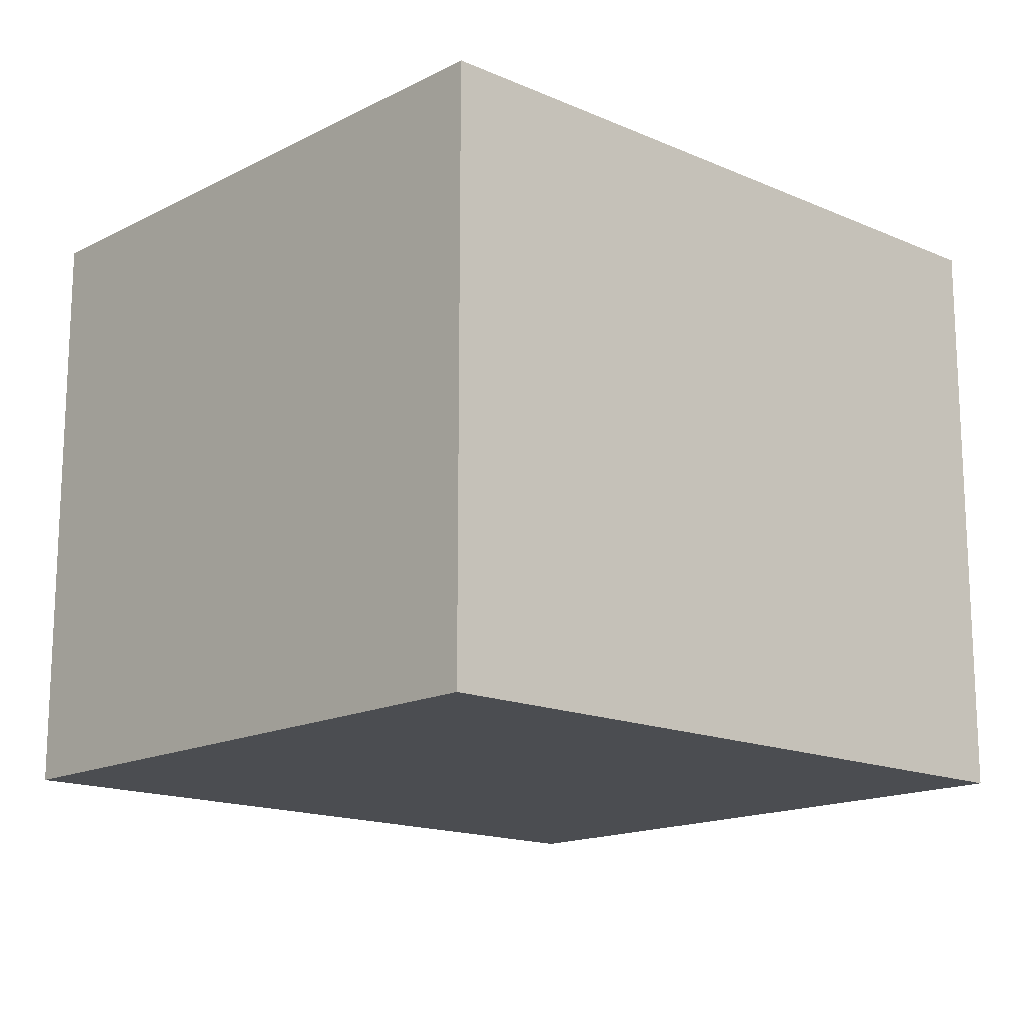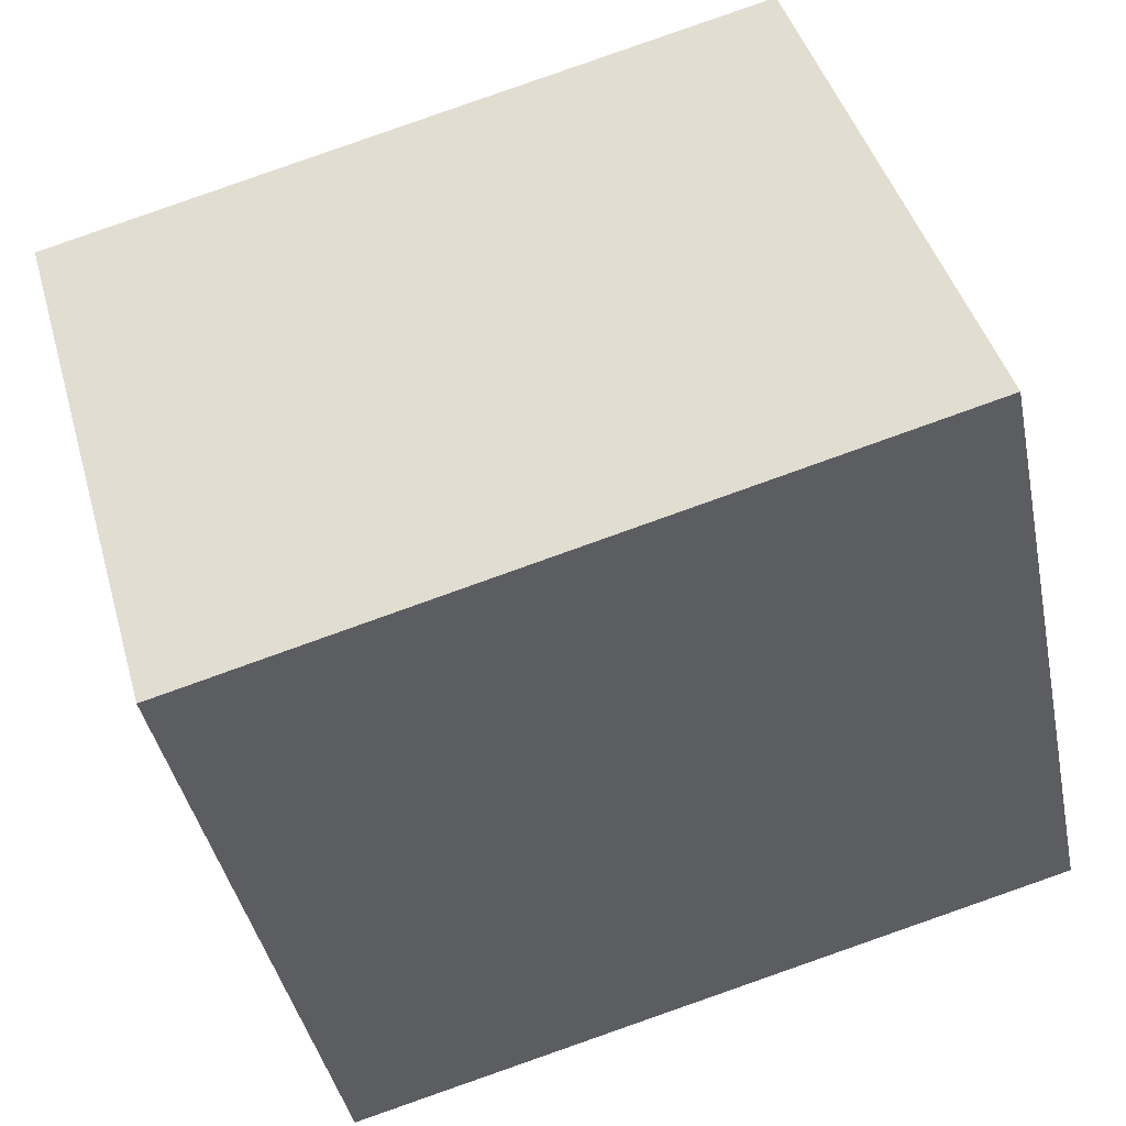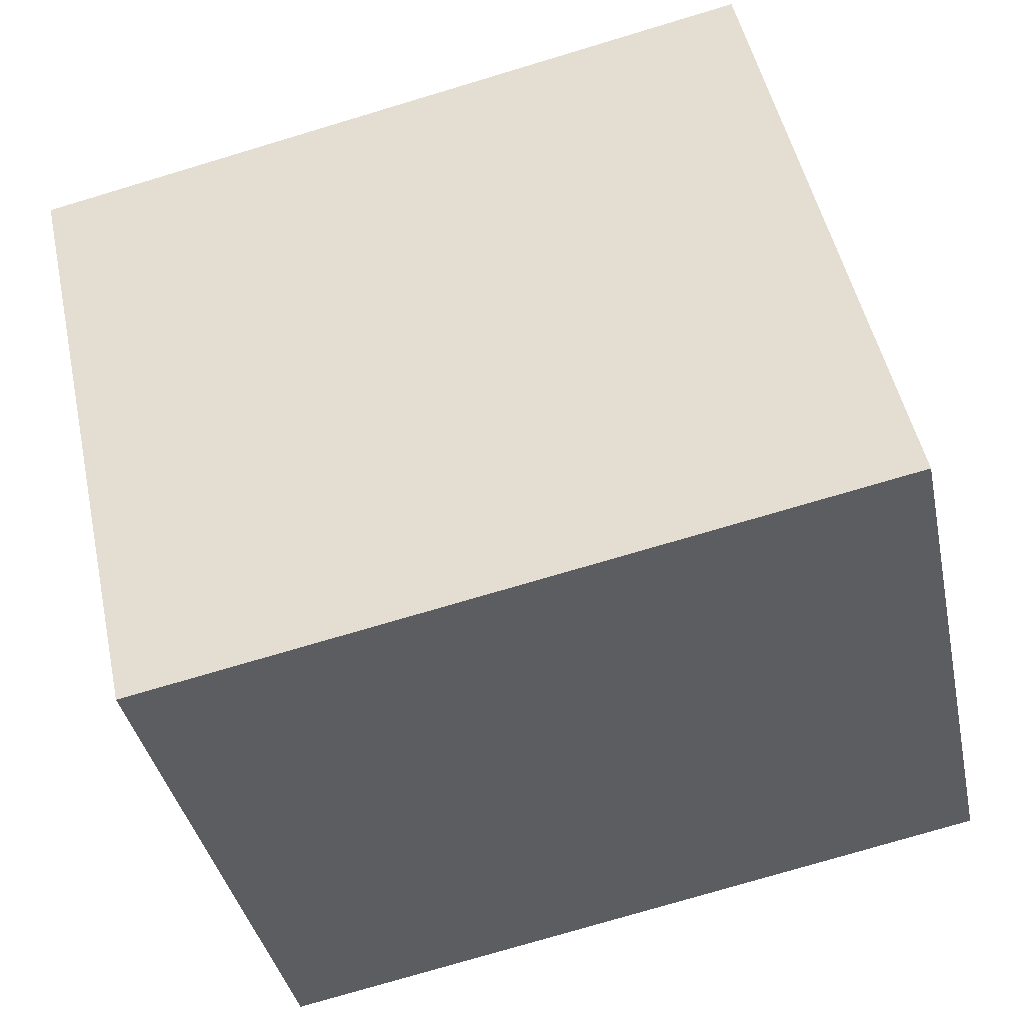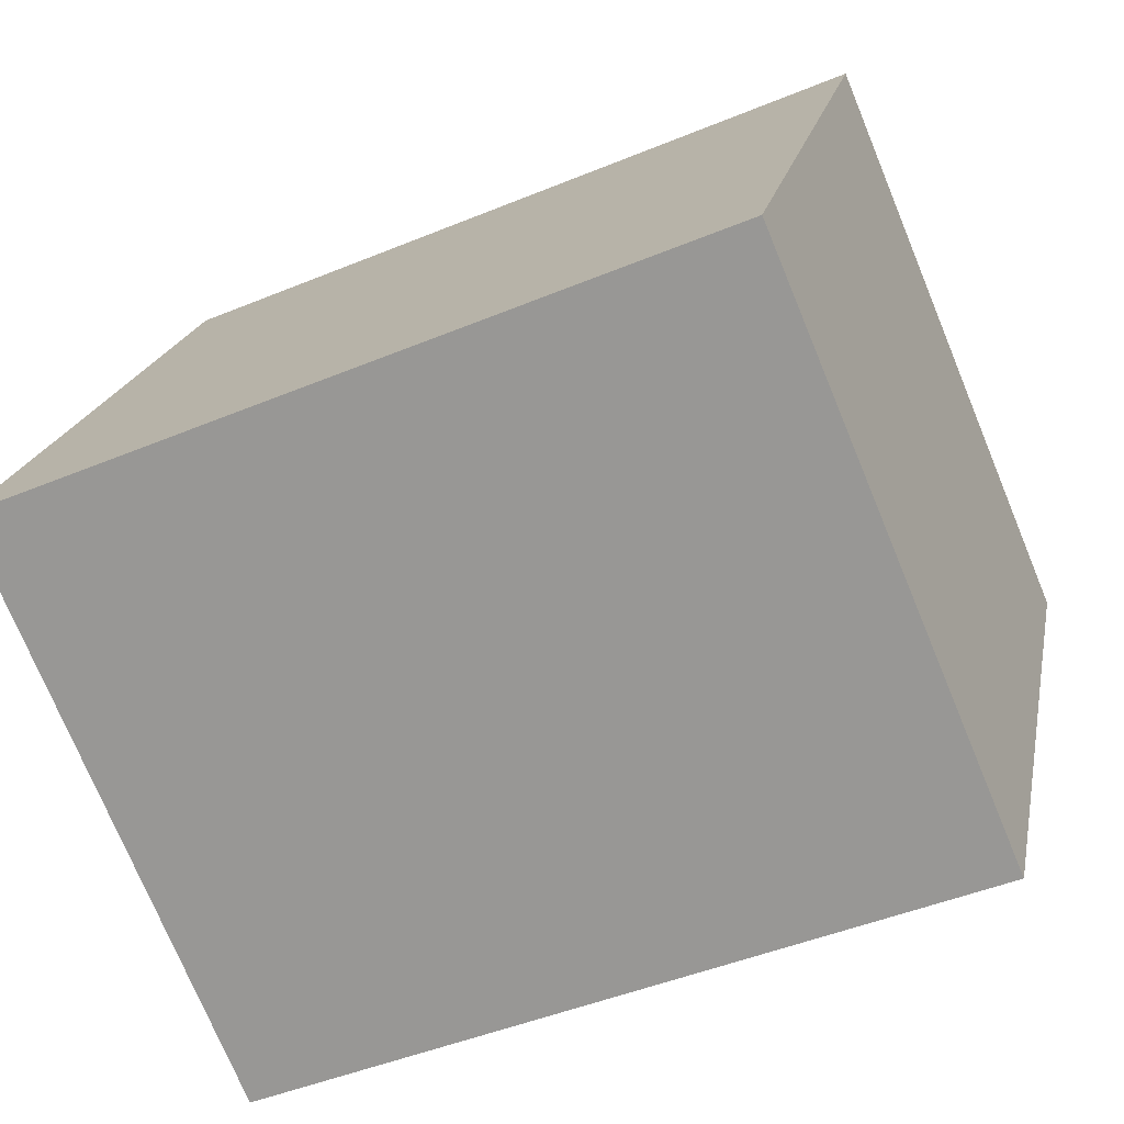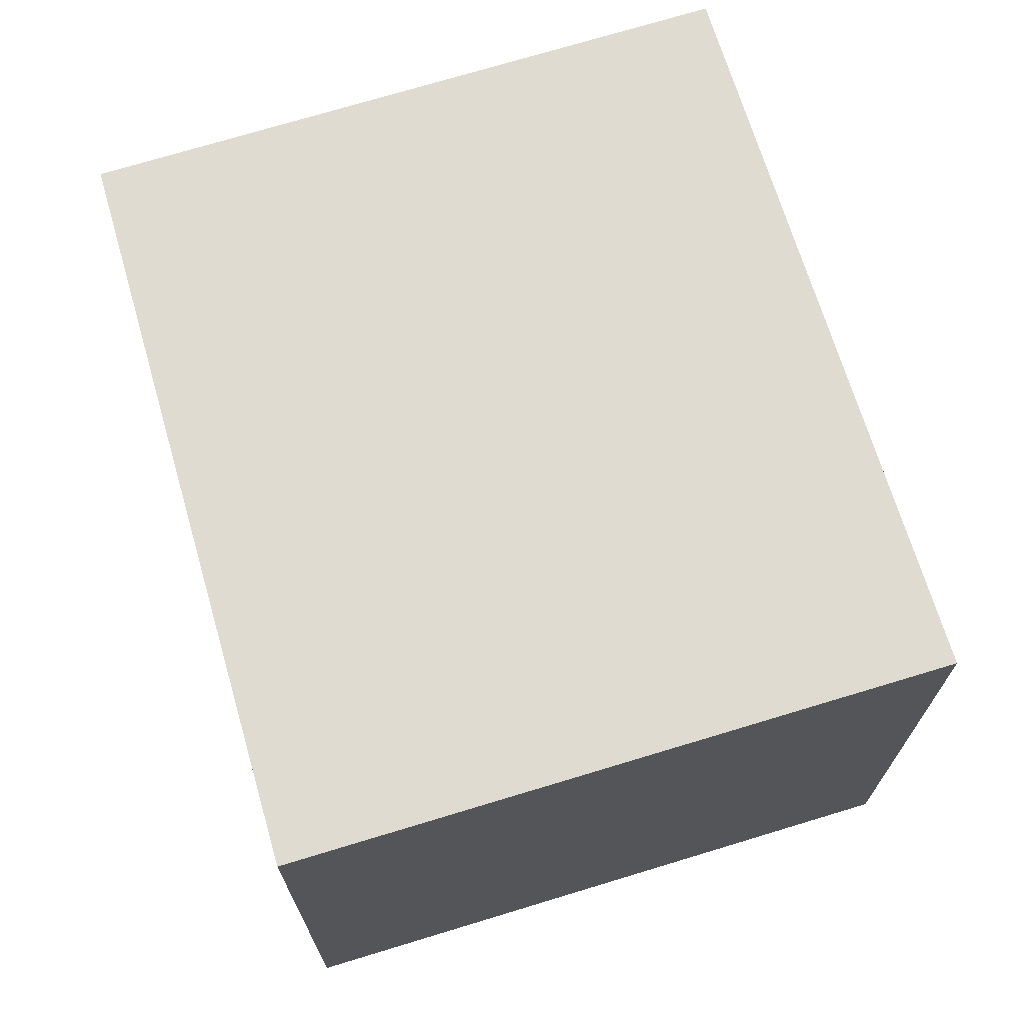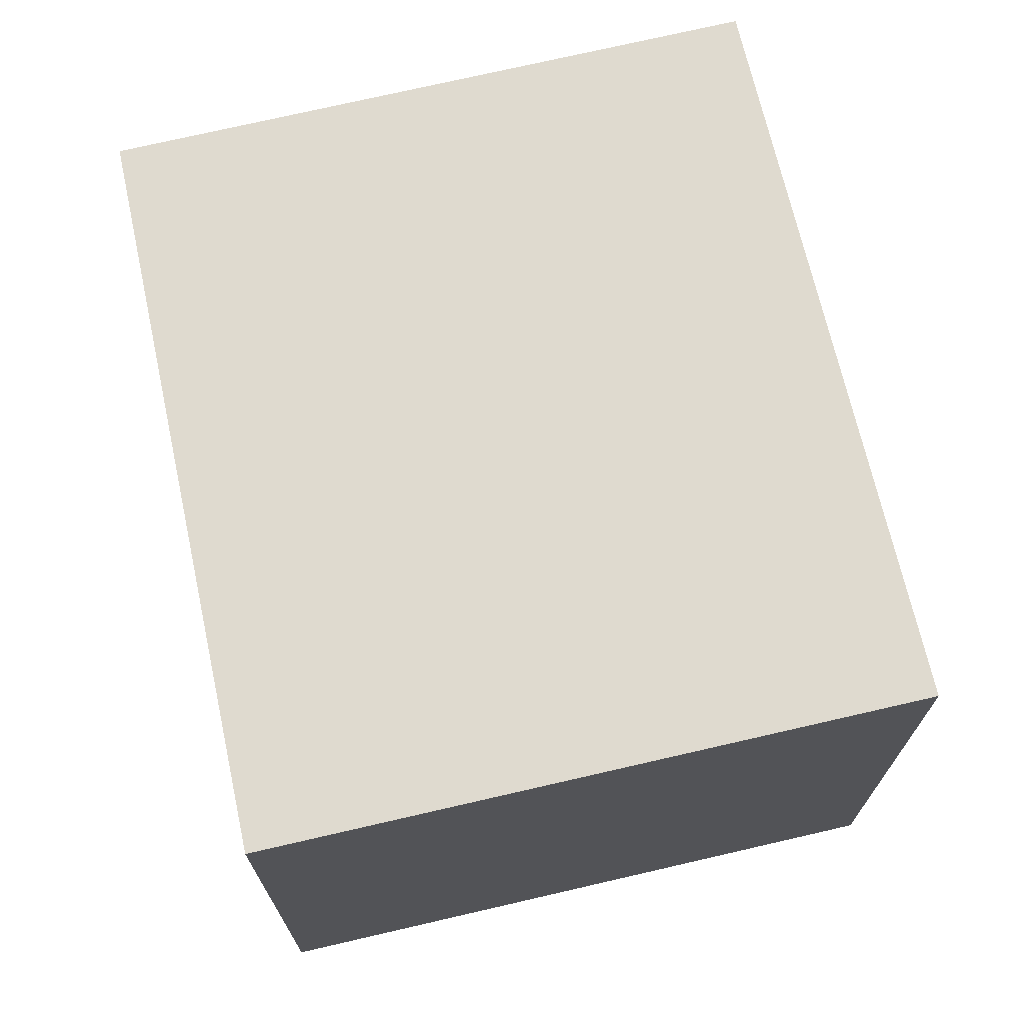
<metadata>
{"format":"obj","ext":"obj","renderer":"f3d","projection":"perspective","resolution":1024,"background":"white","views":[{"elev":-15.8,"azim":149.0,"up":"+Y"},{"elev":44.3,"azim":164.3,"up":"+Z"},{"elev":-38.3,"azim":-168.3,"up":"+Z"},{"elev":-74.6,"azim":22.5,"up":"+Z"},{"elev":70.1,"azim":-95.0,"up":"+Y"},{"elev":70.7,"azim":-91.1,"up":"+Y"}]}
</metadata>
<code>
v  0 3.485 2.134e-16
v  5.029 3.485 2.873
v  4.216 3.485 -0.825
v  4.112 3.485 3.067
v  0.797 3.485 3.766
v  5.029 -1.759e-16 2.873
v  4.216 5.052e-17 -0.825
v  0 0 0
v  0.797 -2.306e-16 3.766
v  4.112 -1.878e-16 3.067
g defaultobject
f 1 2 3
f 2 1 4
f 4 1 5
f 6 3 2
f 3 6 7
f 7 1 3
f 1 7 8
f 8 5 1
f 5 8 9
f 4 6 2
f 6 4 5
f 6 5 10
f 10 5 9
f 10 7 6
f 7 10 8
f 8 10 9

</code>
